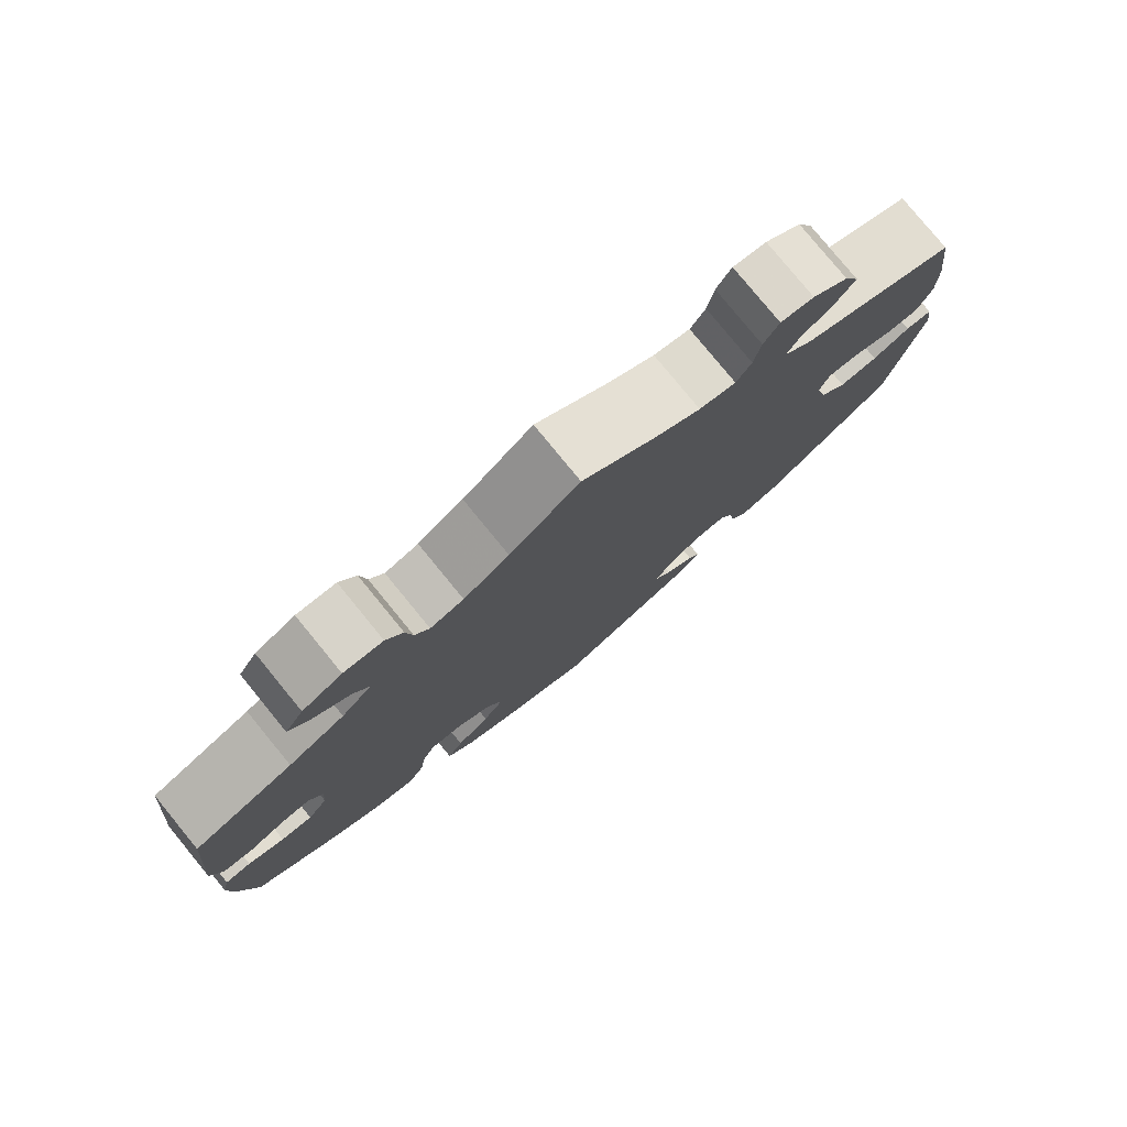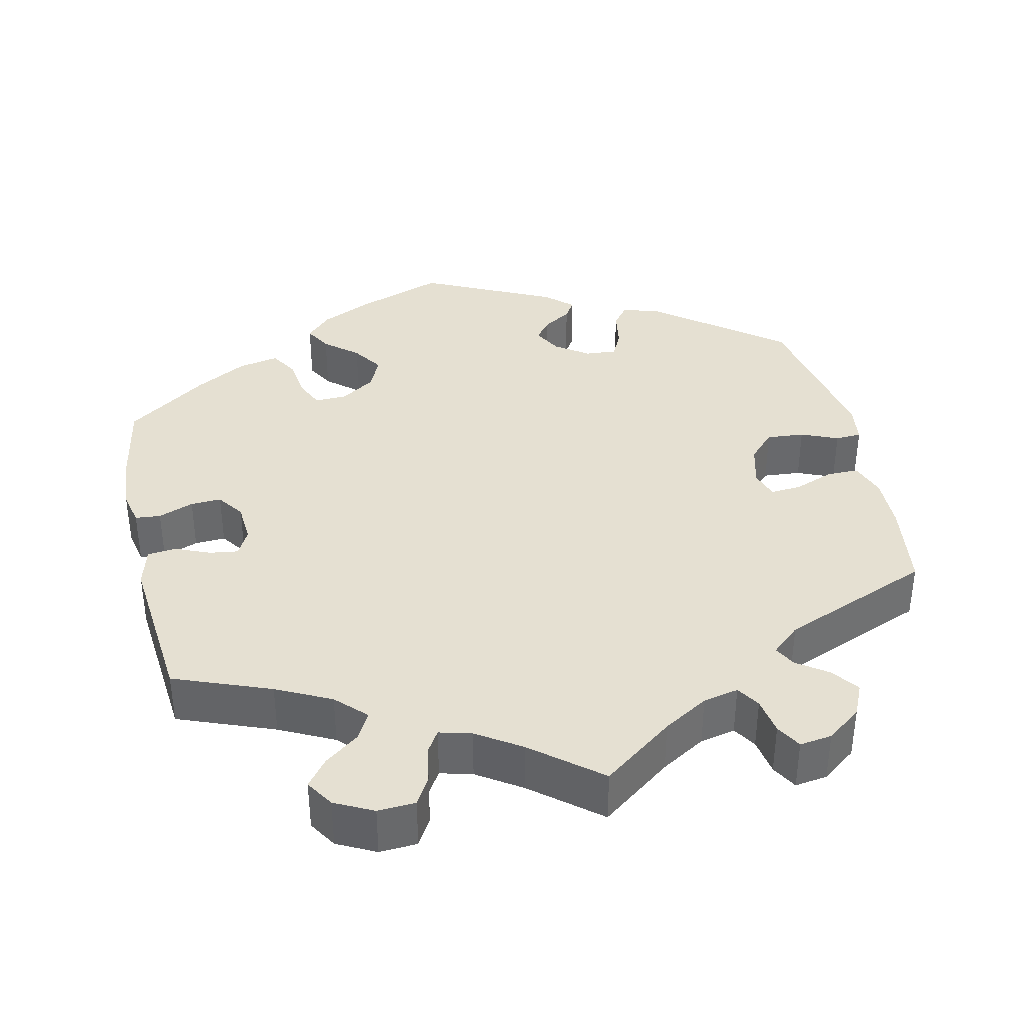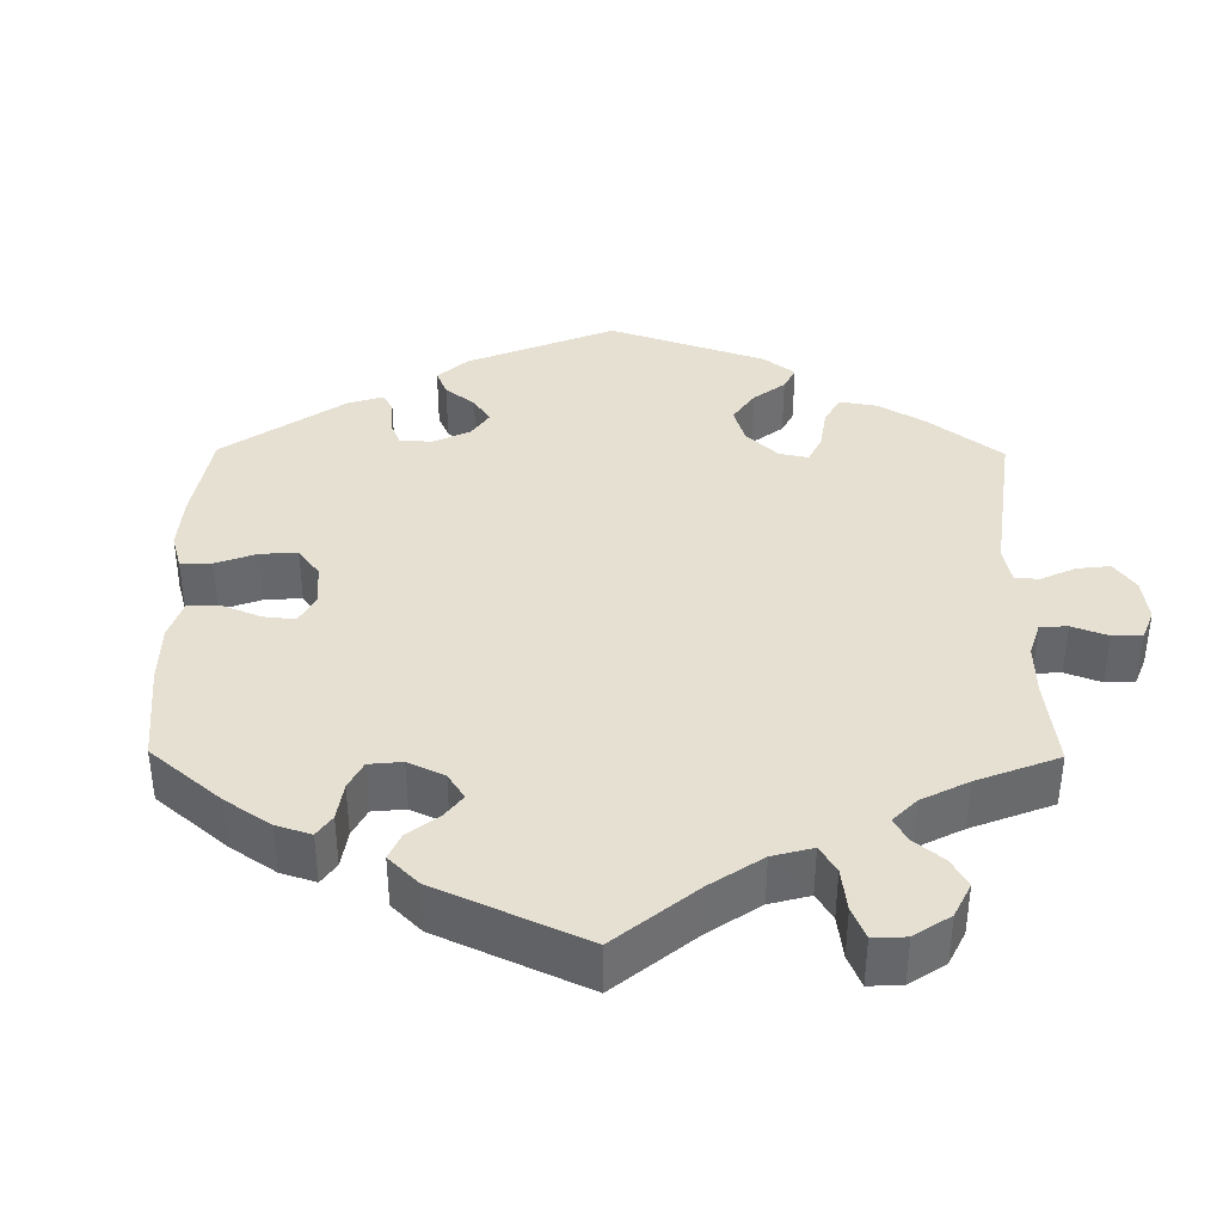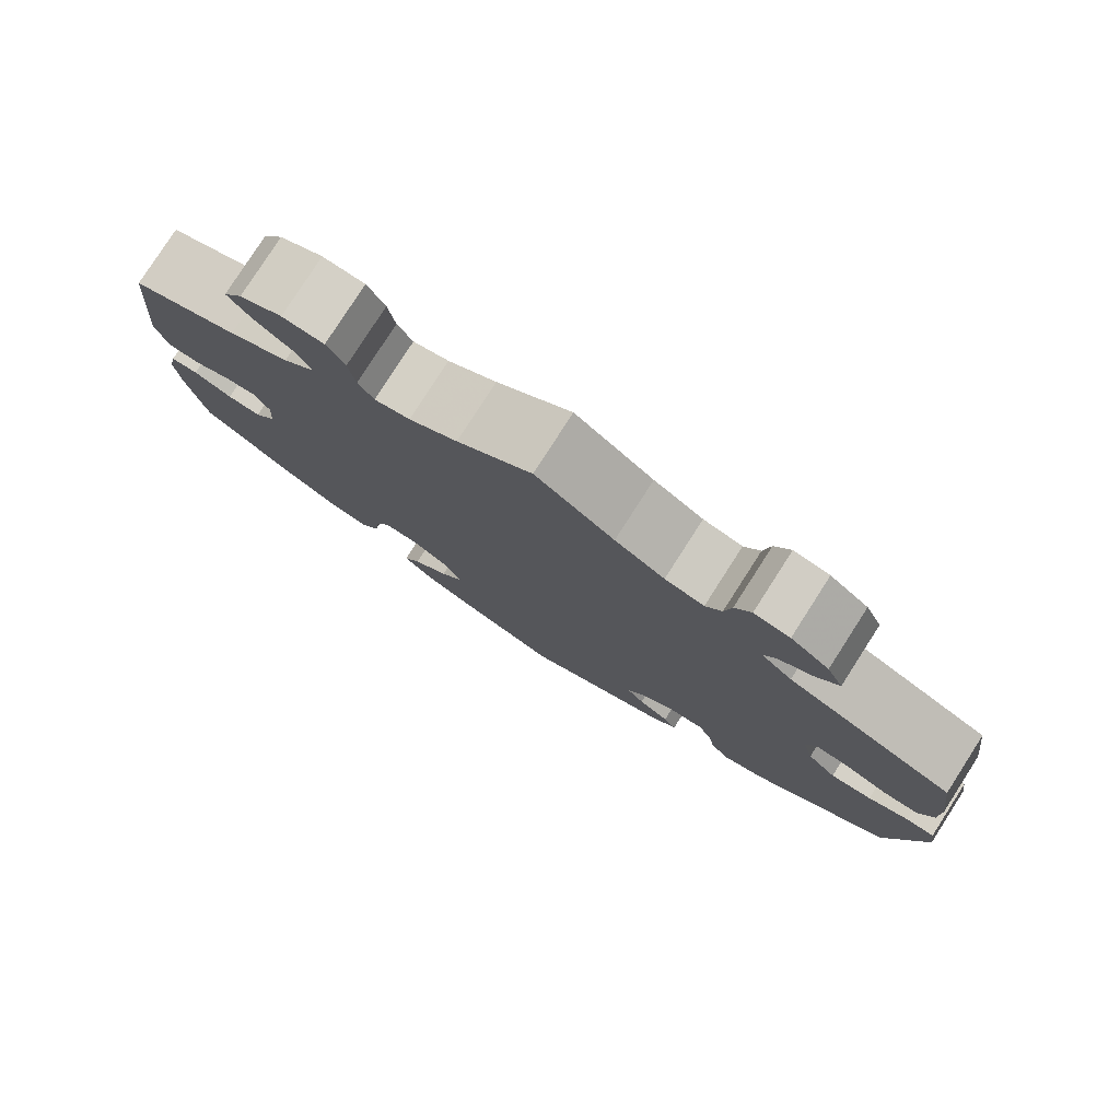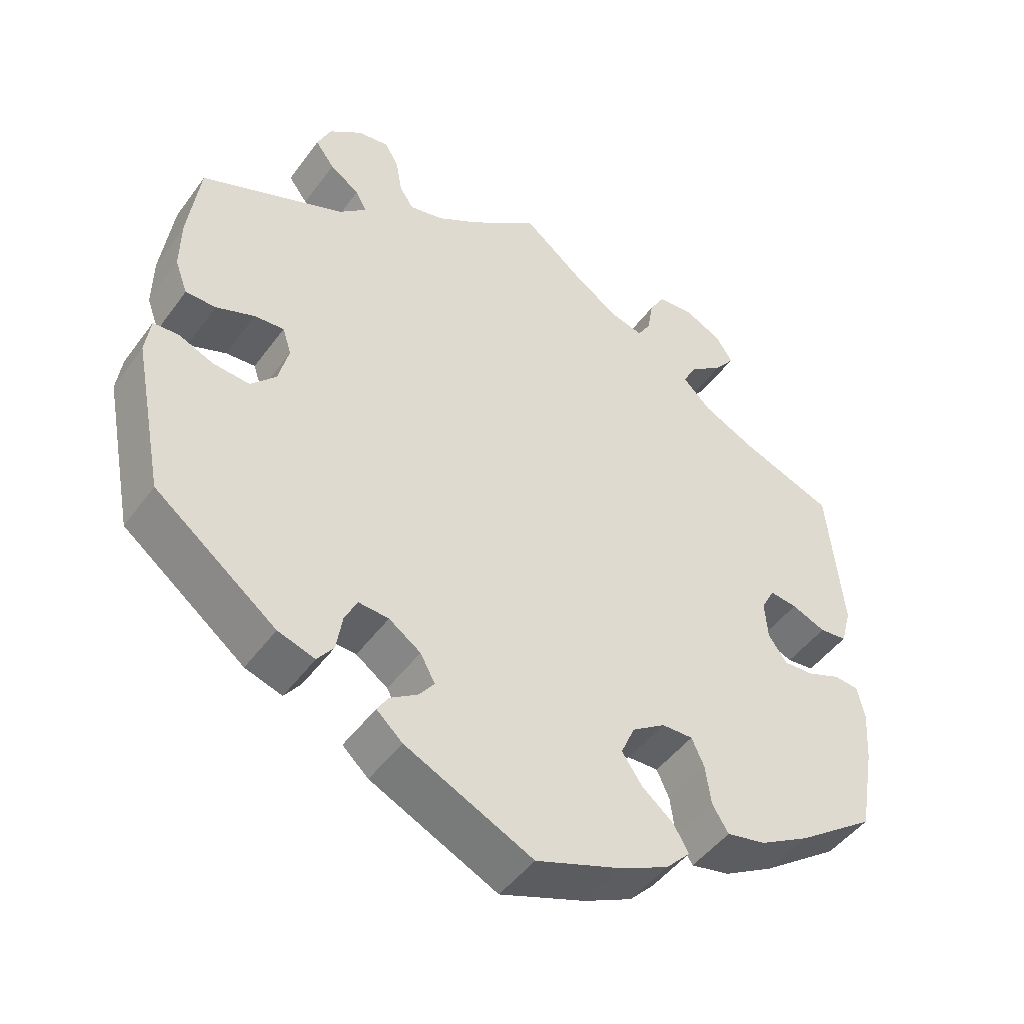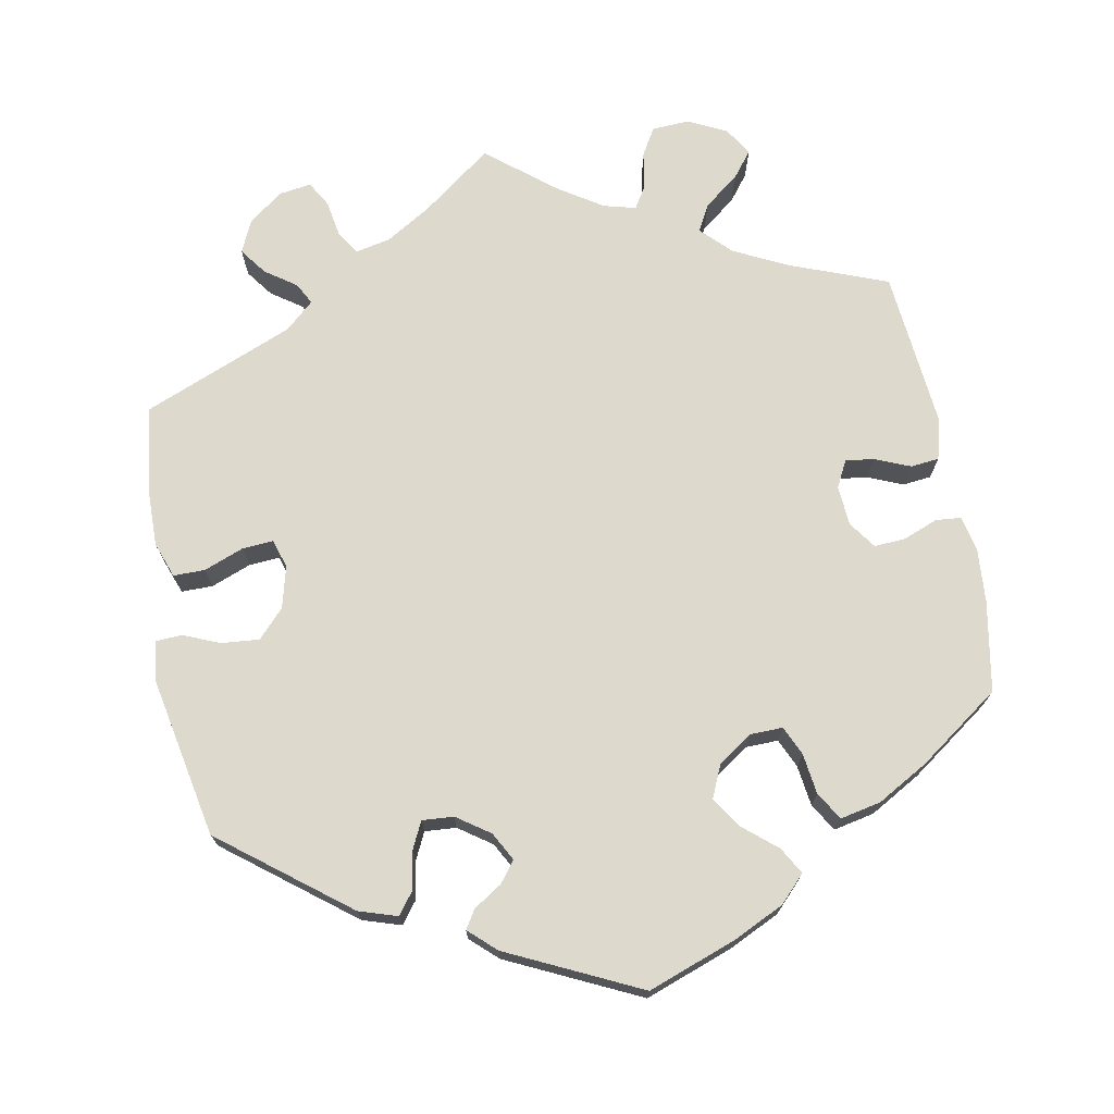
<metadata>
{"format":"obj","ext":"obj","renderer":"f3d","projection":"perspective","resolution":1024,"background":"white","views":[{"elev":79.3,"azim":-39.3,"up":"+Z"},{"elev":37.6,"azim":-12.4,"up":"+Y"},{"elev":38.3,"azim":-59.5,"up":"+Y"},{"elev":79.5,"azim":32.7,"up":"+Z"},{"elev":-47.1,"azim":145.8,"up":"+Z"},{"elev":72.0,"azim":169.4,"up":"+Y"}]}
</metadata>
<code>
v -0.521 0.07 -0.171
v -0.526 0.07 -0.101
v -0.516 0.07 -0.055
v -0.483 0.07 -0.052
v -0.437 0.07 -0.07
v -0.397 0.07 -0.072
v -0.372 0.07 -0.037
v -0.368 0.07 0.015
v -0.386 0.07 0.05
v -0.423 0.07 0.045
v -0.469 0.07 0.026
v -0.506 0.07 0.03
v -0.52 0.07 0.082
v -0.5 0.07 0.289
v -0.374 0.07 0.337
v -0.303 0.07 0.372
v -0.265 0.07 0.41
v -0.284 0.07 0.445
v -0.329 0.07 0.479
v -0.356 0.07 0.514
v -0.333 0.07 0.55
v -0.283 0.07 0.575
v -0.234 0.07 0.572
v -0.213 0.07 0.536
v -0.205 0.07 0.488
v -0.187 0.07 0.459
v -0.145 0.07 0.47
v -0.088 0.07 0.507
v 0 0.07 0.578
v 0.092 0.07 0.509
v 0.15 0.07 0.474
v 0.196 0.07 0.464
v 0.215 0.07 0.494
v 0.223 0.07 0.542
v 0.242 0.07 0.575
v 0.284 0.07 0.569
v 0.329 0.07 0.535
v 0.348 0.07 0.493
v 0.322 0.07 0.458
v 0.282 0.07 0.43
v 0.267 0.07 0.402
v 0.304 0.07 0.369
v 0.5 0.07 0.289
v 0.516 0.07 0.172
v 0.517 0.07 0.101
v 0.5 0.07 0.055
v 0.459 0.07 0.055
v 0.407 0.07 0.075
v 0.367 0.07 0.078
v 0.355 0.07 0.041
v 0.369 0.07 -0.014
v 0.403 0.07 -0.05
v 0.452 0.07 -0.046
v 0.5 0.07 -0.026
v 0.534 0.07 -0.028
v 0.541 0.07 -0.079
v 0.5 0.07 -0.289
v 0.336 0.07 -0.416
v 0.286 0.07 -0.432
v 0.264 0.07 -0.403
v 0.256 0.07 -0.354
v 0.239 0.07 -0.319
v 0.198 0.07 -0.322
v 0.155 0.07 -0.352
v 0.135 0.07 -0.389
v 0.156 0.07 -0.416
v 0.193 0.07 -0.44
v 0.208 0.07 -0.464
v 0.173 0.07 -0.496
v 0.001 0.07 -0.578
v -0.115 0.07 -0.536
v -0.18 0.07 -0.505
v -0.213 0.07 -0.471
v -0.193 0.07 -0.436
v -0.15 0.07 -0.4
v -0.123 0.07 -0.36
v -0.142 0.07 -0.317
v -0.187 0.07 -0.287
v -0.229 0.07 -0.286
v -0.246 0.07 -0.324
v -0.253 0.07 -0.377
v -0.275 0.07 -0.413
v -0.328 0.07 -0.402
v -0.395 0.07 -0.364
v -0.5 0.07 -0.289
v -0.521 0 -0.171
v -0.526 0 -0.101
v -0.516 0 -0.055
v -0.483 0 -0.052
v -0.437 0 -0.07
v -0.397 0 -0.072
v -0.372 0 -0.037
v -0.368 0 0.015
v -0.386 0 0.05
v -0.423 0 0.045
v -0.469 0 0.026
v -0.506 0 0.03
v -0.52 0 0.082
v -0.5 0 0.289
v -0.374 0 0.337
v -0.303 0 0.372
v -0.265 0 0.41
v -0.284 0 0.445
v -0.329 0 0.479
v -0.356 0 0.514
v -0.333 0 0.55
v -0.283 0 0.575
v -0.234 0 0.572
v -0.213 0 0.536
v -0.205 0 0.488
v -0.187 0 0.459
v -0.145 0 0.47
v -0.088 0 0.507
v 0 0 0.578
v 0.092 0 0.509
v 0.15 0 0.474
v 0.196 0 0.464
v 0.215 0 0.494
v 0.223 0 0.542
v 0.242 0 0.575
v 0.284 0 0.569
v 0.329 0 0.535
v 0.348 0 0.493
v 0.322 0 0.458
v 0.282 0 0.43
v 0.267 0 0.402
v 0.304 0 0.369
v 0.5 0 0.289
v 0.516 0 0.172
v 0.517 0 0.101
v 0.5 0 0.055
v 0.459 0 0.055
v 0.407 0 0.075
v 0.367 0 0.078
v 0.355 0 0.041
v 0.369 0 -0.014
v 0.403 0 -0.05
v 0.452 0 -0.046
v 0.5 0 -0.026
v 0.534 0 -0.028
v 0.541 0 -0.079
v 0.5 0 -0.289
v 0.336 0 -0.416
v 0.286 0 -0.432
v 0.264 0 -0.403
v 0.256 0 -0.354
v 0.239 0 -0.319
v 0.198 0 -0.322
v 0.155 0 -0.352
v 0.135 0 -0.389
v 0.156 0 -0.416
v 0.193 0 -0.44
v 0.208 0 -0.464
v 0.173 0 -0.496
v 0.001 0 -0.578
v -0.115 0 -0.536
v -0.18 0 -0.505
v -0.213 0 -0.471
v -0.193 0 -0.436
v -0.15 0 -0.4
v -0.123 0 -0.36
v -0.142 0 -0.317
v -0.187 0 -0.287
v -0.229 0 -0.286
v -0.246 0 -0.324
v -0.253 0 -0.377
v -0.275 0 -0.413
v -0.328 0 -0.402
v -0.395 0 -0.364
v -0.5 0 -0.289
f 80 81 82 83
f 79 80 83 84
f 72 73 74 75
f 72 75 76
f 71 72 76
f 70 71 76
f 69 70 76 77
f 66 67 68 69
f 65 66 69 77
f 58 59 60 61
f 58 61 62
f 57 58 62
f 56 57 62 63
f 53 54 55 56
f 52 53 56 63
f 45 46 47 48
f 45 48 49
f 42 43 44 45
f 41 42 45 49
f 37 38 39 40
f 37 40 41
f 36 37 41
f 33 34 35 36
f 32 33 36 41
f 31 32 41 49
f 28 29 30
f 27 28 30 31
f 26 27 31 49
f 22 23 24 25
f 22 25 26
f 21 22 26
f 18 19 20 21
f 17 18 21 26
f 16 17 26 49
f 12 13 14 15
f 10 11 12 15
f 9 10 15 16
f 8 9 16 49
f 2 3 4 5
f 2 5 6
f 1 2 6
f 79 84 85 1
f 64 65 77 78
f 52 63 64 78
f 51 52 78 79
f 50 51 79 1
f 7 8 49 50
f 6 7 50
f 1 6 50
f 168 167 166 165
f 169 168 165 164
f 160 159 158 157
f 161 160 157
f 161 157 156
f 161 156 155
f 162 161 155 154
f 154 153 152 151
f 162 154 151 150
f 146 145 144 143
f 147 146 143
f 147 143 142
f 148 147 142 141
f 141 140 139 138
f 148 141 138 137
f 133 132 131 130
f 134 133 130
f 130 129 128 127
f 134 130 127 126
f 125 124 123 122
f 126 125 122
f 126 122 121
f 121 120 119 118
f 126 121 118 117
f 134 126 117 116
f 115 114 113
f 116 115 113 112
f 134 116 112 111
f 110 109 108 107
f 111 110 107
f 111 107 106
f 106 105 104 103
f 111 106 103 102
f 134 111 102 101
f 100 99 98 97
f 100 97 96 95
f 101 100 95 94
f 134 101 94 93
f 90 89 88 87
f 91 90 87
f 91 87 86
f 86 170 169 164
f 163 162 150 149
f 163 149 148 137
f 164 163 137 136
f 86 164 136 135
f 135 134 93 92
f 135 92 91
f 135 91 86
f 1 86 87 2
f 2 87 88 3
f 3 88 89 4
f 4 89 90 5
f 5 90 91 6
f 6 91 92 7
f 7 92 93 8
f 8 93 94 9
f 9 94 95 10
f 10 95 96 11
f 11 96 97 12
f 12 97 98 13
f 13 98 99 14
f 14 99 100 15
f 15 100 101 16
f 16 101 102 17
f 17 102 103 18
f 18 103 104 19
f 19 104 105 20
f 20 105 106 21
f 21 106 107 22
f 22 107 108 23
f 23 108 109 24
f 24 109 110 25
f 25 110 111 26
f 26 111 112 27
f 27 112 113 28
f 28 113 114 29
f 29 114 115 30
f 30 115 116 31
f 31 116 117 32
f 32 117 118 33
f 33 118 119 34
f 34 119 120 35
f 35 120 121 36
f 36 121 122 37
f 37 122 123 38
f 38 123 124 39
f 39 124 125 40
f 40 125 126 41
f 41 126 127 42
f 42 127 128 43
f 43 128 129 44
f 44 129 130 45
f 45 130 131 46
f 46 131 132 47
f 47 132 133 48
f 48 133 134 49
f 49 134 135 50
f 50 135 136 51
f 51 136 137 52
f 52 137 138 53
f 53 138 139 54
f 54 139 140 55
f 55 140 141 56
f 56 141 142 57
f 57 142 143 58
f 58 143 144 59
f 59 144 145 60
f 60 145 146 61
f 61 146 147 62
f 62 147 148 63
f 63 148 149 64
f 64 149 150 65
f 65 150 151 66
f 66 151 152 67
f 67 152 153 68
f 68 153 154 69
f 69 154 155 70
f 70 155 156 71
f 71 156 157 72
f 72 157 158 73
f 73 158 159 74
f 74 159 160 75
f 75 160 161 76
f 76 161 162 77
f 77 162 163 78
f 78 163 164 79
f 79 164 165 80
f 80 165 166 81
f 81 166 167 82
f 82 167 168 83
f 83 168 169 84
f 84 169 170 85
f 85 170 86 1

</code>
